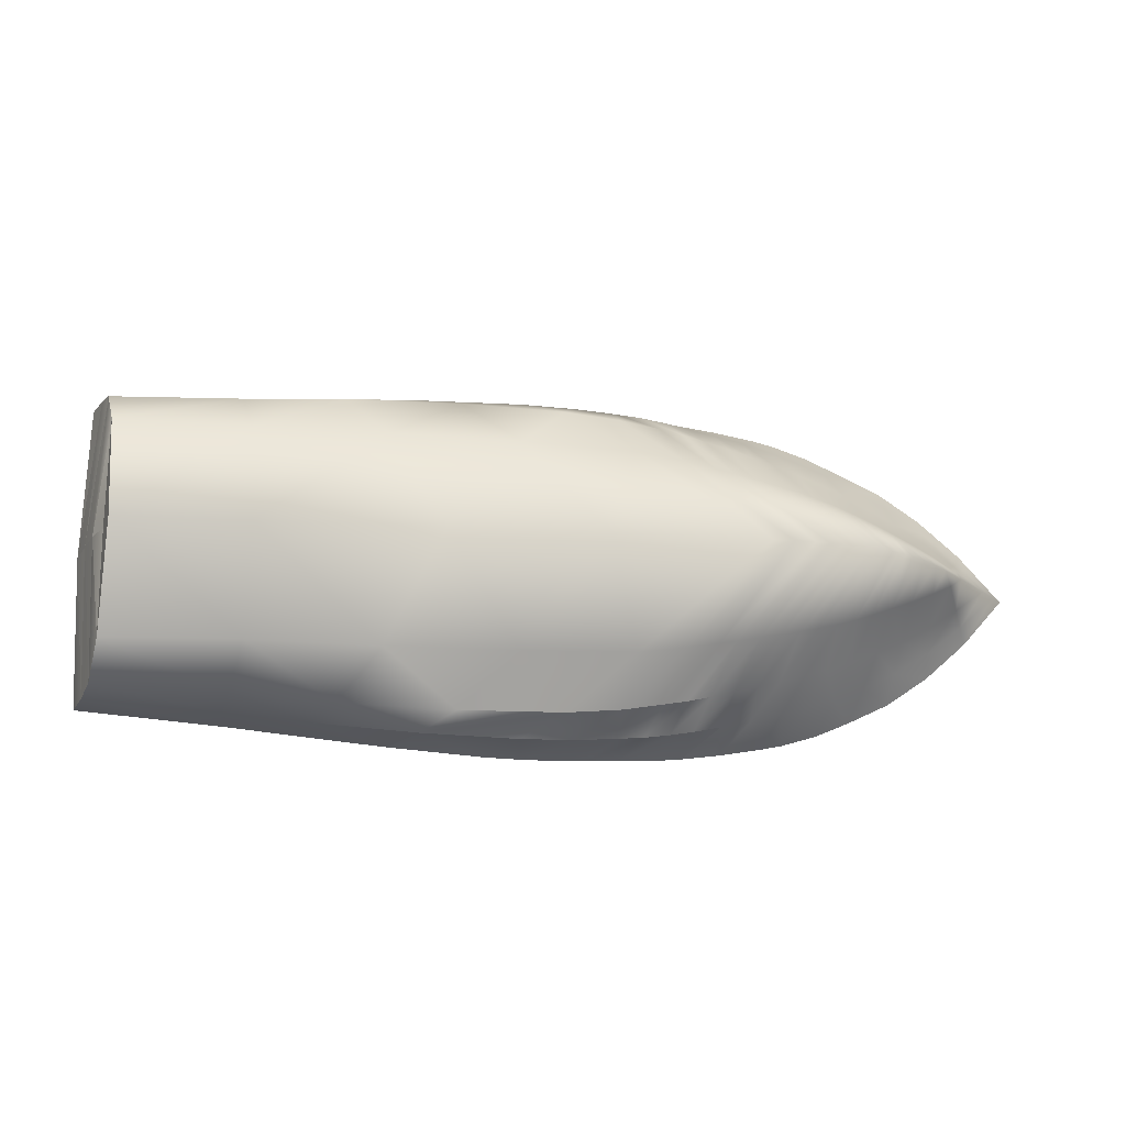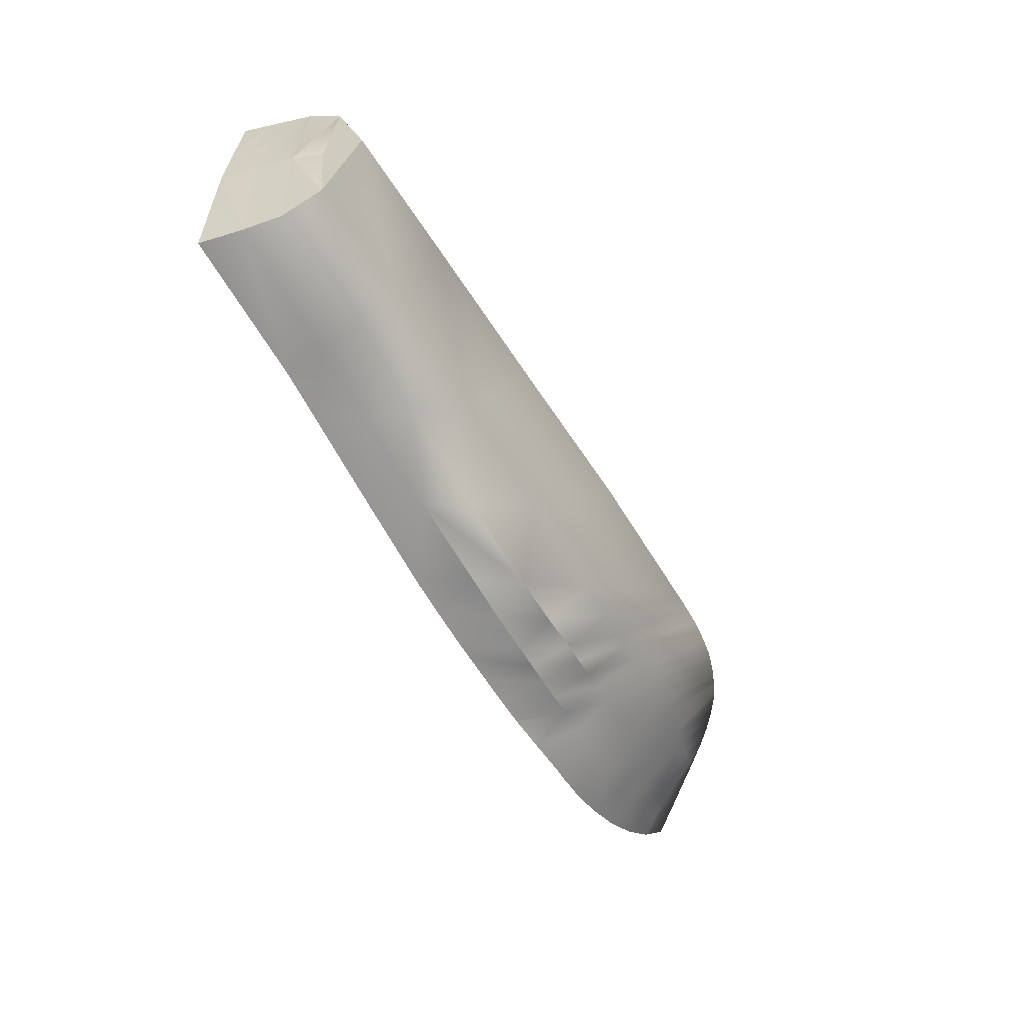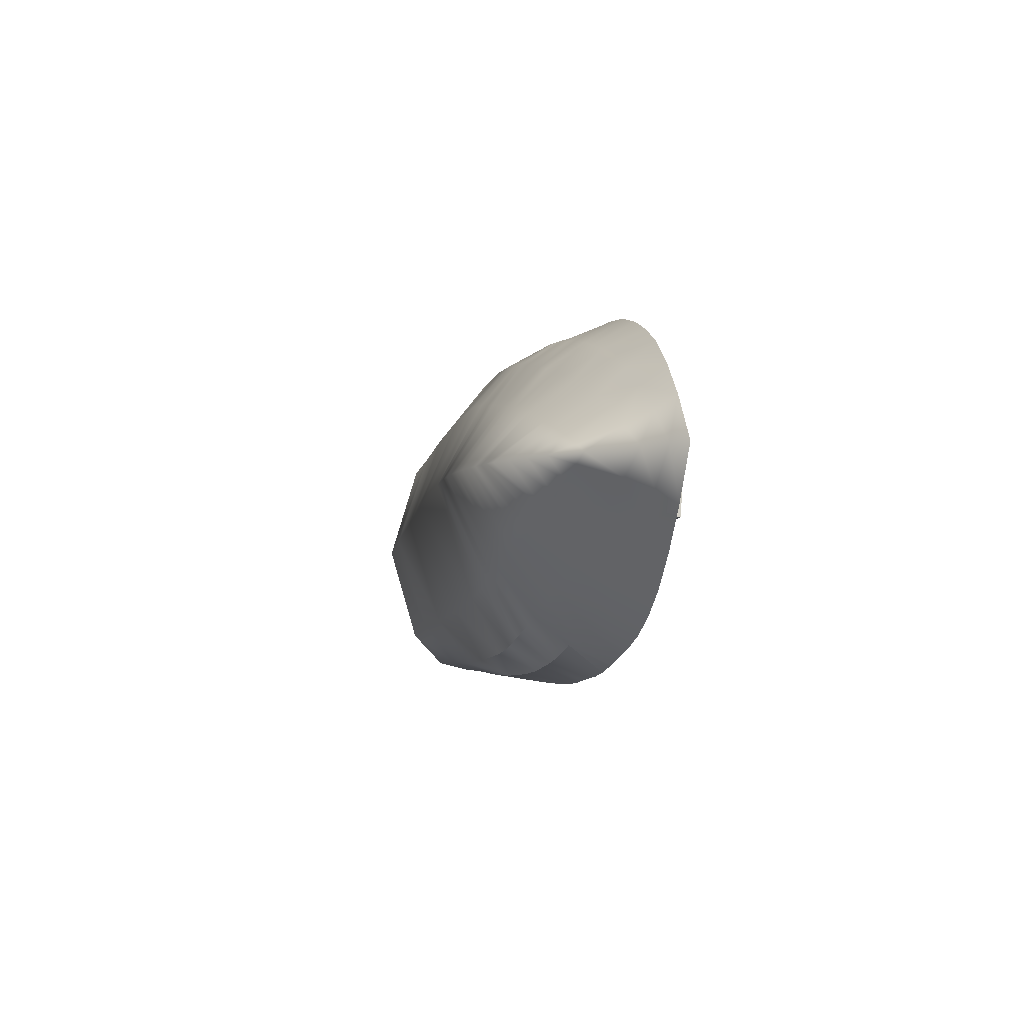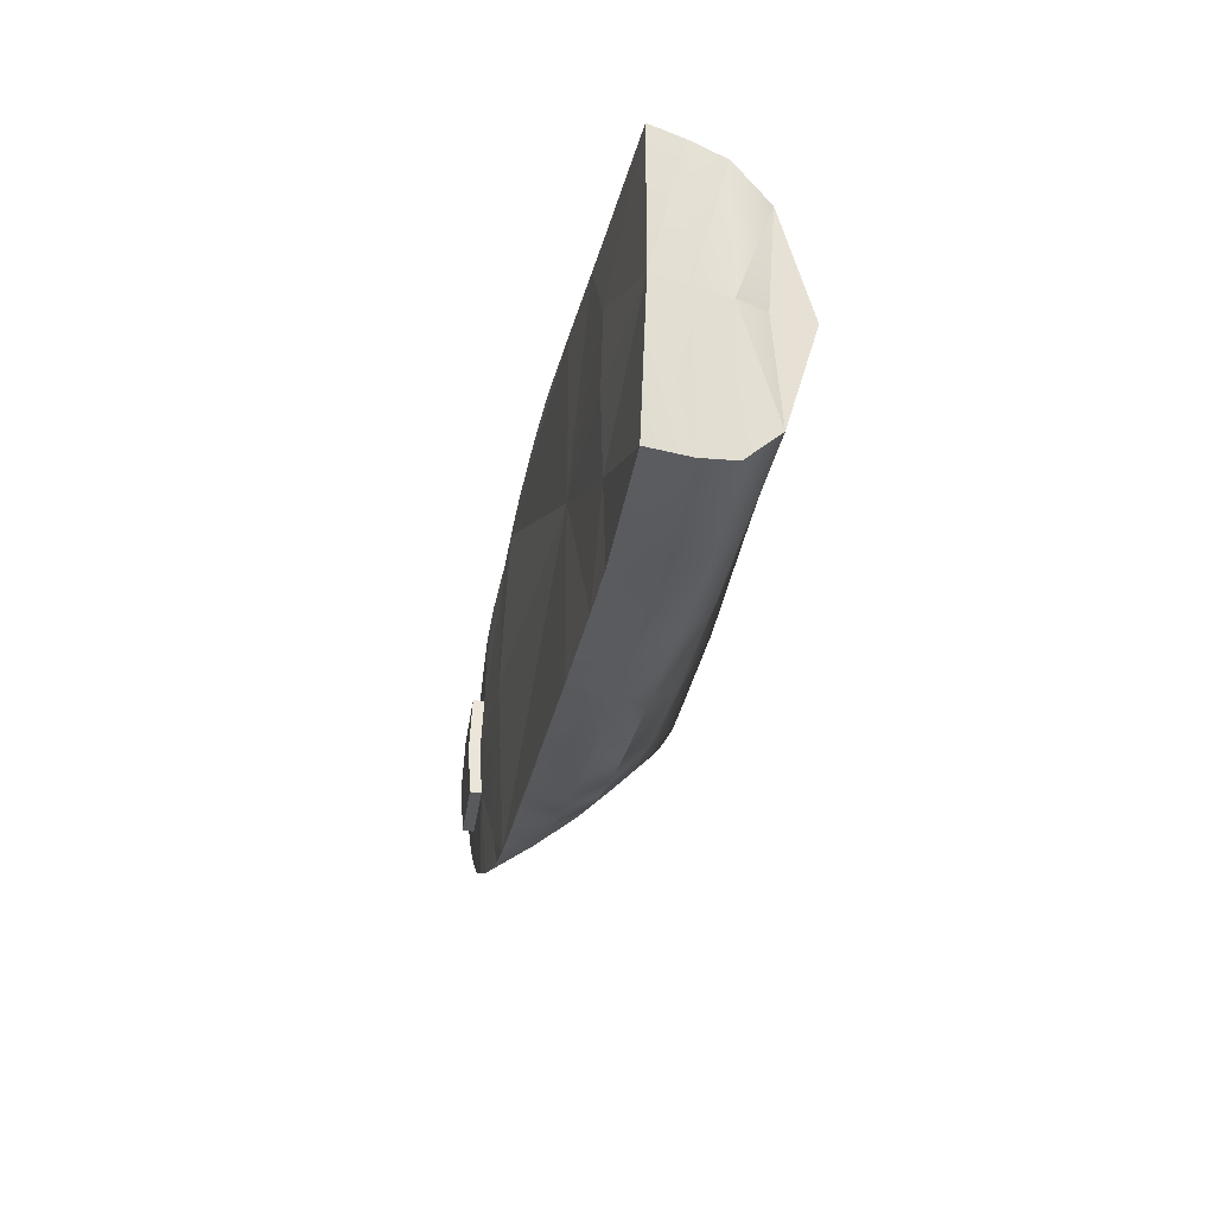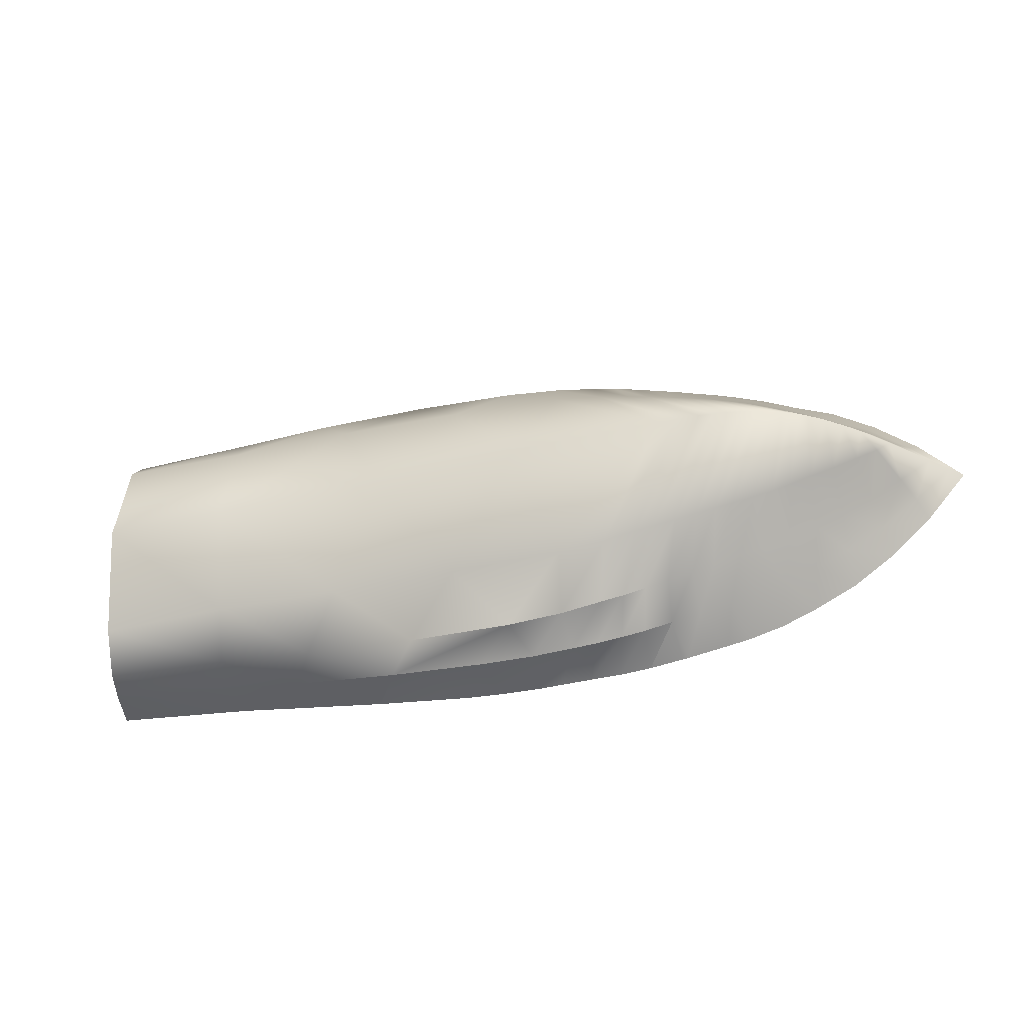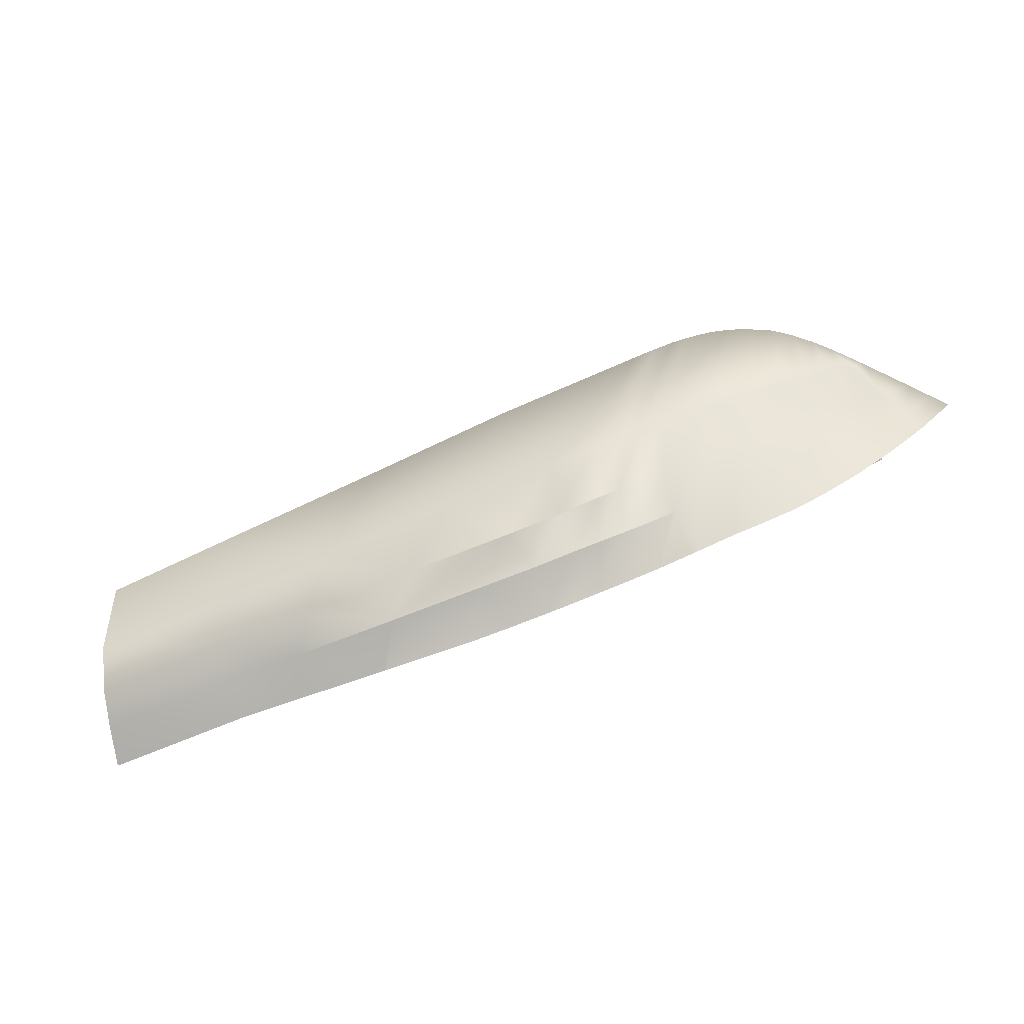
<metadata>
{"format":"obj","ext":"obj","renderer":"f3d","projection":"perspective","resolution":1024,"background":"white","views":[{"elev":-17.0,"azim":-6.7,"up":"+Z"},{"elev":-59.7,"azim":-57.6,"up":"+Z"},{"elev":-7.5,"azim":82.4,"up":"+Z"},{"elev":-31.1,"azim":-97.9,"up":"+Z"},{"elev":-36.3,"azim":18.4,"up":"+Z"},{"elev":-76.8,"azim":24.7,"up":"+Z"}]}
</metadata>
<code>
o center_r_link
v 0.5737 0.371 1.017
v 0.7492 0.3788 1.011
v 0.01634 0.3401 1.017
v 0.2254 0.3517 1.023
v 0.4344 0.3633 1.023
v 1.288 0.4005 0.9669
v 1.288 0.4443 0
v 0.9247 0.3865 1.007
v 1.1 0.3943 0.9918
v 0.9387 -0.06042 0.7897
v 1.069 -0.04907 0.7664
v 0.8592 0.1373 0.9298
v 0.7157 0.1268 0.9417
v 0.4059 -0.09309 0.8554
v 0.7112 -0.07349 0.8279
v 0.4837 0.1141 0.9576
v 0.1837 0.09395 0.963
v -0.353 0.06373 0.9498
v -0.1664 -0.1284 0.8648
v 1.196 -0.03502 0.7362
v 1.002 0.1503 0.9094
v 1.134 0.1625 0.8866
v 1.287 0.1751 0.8539
v 1.211 -0.2605 0.497
v 1.034 -0.2751 0.5311
v 0.7695 -0.2937 0.5673
v 0.1466 -0.3272 0.5874
v 0.5924 -0.5823 0.01114
v -0.256 -0.5766 0.01115
v 1.1 0.3943 -0.9696
v 1.302 -0.2504 -0.4579
v -0.5119 0.2993 -0.9596
v 1.211 -0.2605 -0.4747
v 0.9387 -0.06042 -0.7674
v 1.034 -0.2751 -0.5088
v 0.7112 -0.07349 -0.8056
v 1.069 -0.04907 -0.7441
v 0.7695 -0.2937 -0.545
v 1.196 -0.03502 -0.7139
v 0.4059 -0.09309 -0.8331
v 0.1837 0.09395 -0.9407
v 0.01633 0.3401 -0.9944
v 0.2253 0.3517 -1
v 0.4837 0.1141 -0.9353
v 0.4344 0.3633 -1
v 0.7157 0.1268 -0.9195
v 0.5737 0.371 -0.9945
v 0.8592 0.1373 -0.9075
v 0.1466 -0.3272 -0.5651
v -0.1664 -0.1284 -0.8425
v -0.353 0.06373 -0.9275
v 0.7492 0.3788 -0.9885
v 1.002 0.1503 -0.8871
v 0.9246 0.3865 -0.9842
v 1.134 0.1625 -0.8643
v 1.553 0.4107 0.9228
v 1.673 0.4217 0.8977
v 1.872 0.4402 0.8365
v 1.554 0.4186 0.7994
v 2.07 0.4536 0.7507
v 1.989 0.4656 0.2996
v 1.984 0.481 0
v 2.303 0.4562 0.6395
v 2.494 0.4648 0.2989
v 2.535 0.4588 0.4797
v 2.767 0.4613 0.2742
v 2.999 0.4639 0.01114
v 2.499 0.4804 0
v 1.323 0.4017 0.9623
v 1.326 -0.02075 0.7033
v 1.461 -0.007823 0.6673
v 1.586 0.009471 0.632
v 1.451 0.189 0.8198
v 1.732 0.03406 0.5869
v 1.629 0.2083 0.7728
v 1.86 0.05786 0.5448
v 1.771 0.2257 0.727
v 2.007 0.08821 0.4922
v 1.942 0.2502 0.668
v 2.162 0.12 0.4242
v 2.118 0.2773 0.5904
v 2.313 0.1549 0.353
v 2.303 0.3032 0.4969
v 2.487 0.1877 0.2568
v 2.509 0.3295 0.3672
v 2.657 0.2201 0.1395
v 2.718 0.3552 0.2023
v 2.833 0.2638 0.01114
v 2.93 0.3802 0.01114
v 1.75 -0.5392 0.01114
v 1.673 -0.5495 0.01114
v 1.557 -0.5562 0.01114
v 1.83 -0.5262 0.01114
v 1.441 -0.56 0.01114
v 1.91 -0.5093 0.01114
v 1.99 -0.4843 0.01114
v 2.07 -0.4533 0.01114
v 2.114 -0.432 0.01114
v 2.158 -0.4068 0.01114
v 2.202 -0.3876 0.01114
v 2.246 -0.3584 0.01114
v 2.331 -0.291 0.01114
v 2.415 -0.2136 0.01114
v 2.5 -0.1261 0.01114
v 2.636 0.0303 0.01114
v 1.317 -0.2489 0.4776
v 1.431 -0.2363 0.4551
v 1.55 -0.2218 0.4289
v 1.659 -0.2079 0.4048
v 1.759 -0.1885 0.3804
v 1.873 -0.1661 0.3498
v 1.974 -0.143 0.3172
v 2.079 -0.1214 0.2777
v 2.194 -0.09804 0.2315
v 2.319 -0.06387 0.1803
v 2.452 -0.03163 0.1197
v 2.565 0.005452 0.06247
v 1.989 0.5304 0.2996
v 1.984 0.5458 0
v 2.494 0.5296 0.2989
v 2.499 0.5452 0
v 1.989 0.5304 -0.2773
v 1.989 0.4656 -0.2773
v 2.494 0.4648 -0.2766
v 2.494 0.5296 -0.2766
v 1.326 -0.02075 -0.681
v 1.461 -0.007823 -0.645
v 1.288 0.1745 -0.8308
v 1.586 0.009471 -0.6098
v 1.451 0.189 -0.7975
v 1.629 0.2083 -0.7505
v 1.732 0.03406 -0.5646
v 1.771 0.2257 -0.7047
v 1.86 0.05786 -0.5225
v 1.942 0.2502 -0.6457
v 2.007 0.08821 -0.4699
v 2.118 0.2773 -0.5682
v 2.162 0.12 -0.4019
v 2.303 0.3032 -0.4747
v 2.313 0.1549 -0.3308
v 2.509 0.3295 -0.345
v 2.487 0.1877 -0.2345
v 2.718 0.3552 -0.18
v 2.657 0.2201 -0.1172
v 1.288 0.4005 -0.9446
v 1.431 -0.2363 -0.4328
v 1.55 -0.2218 -0.4066
v 1.659 -0.2079 -0.3825
v 1.759 -0.1885 -0.3581
v 1.873 -0.1661 -0.3275
v 1.974 -0.143 -0.2949
v 2.079 -0.1214 -0.2554
v 1.323 0.4017 -0.94
v 1.553 0.4107 -0.9005
v 2.194 -0.09804 -0.2092
v 1.673 0.4217 -0.8754
v 2.319 -0.06387 -0.158
v 1.872 0.4402 -0.8142
v 2.07 0.4536 -0.7284
v 2.452 -0.03163 -0.09744
v 2.303 0.4562 -0.6172
v 2.565 0.005452 -0.04019
v 2.535 0.4588 -0.4574
v 2.767 0.4613 -0.252
v 1.554 0.4186 -0.7771
v -1.376 0.2591 0.005287
v -1.371 0.2472 -0.4355
v -2.164 0.2132 -0.8203
v -1.366 0.2351 -0.8857
v -0.5208 0.2988 -0.9594
v -0.5119 0.2995 -0.96
v -2.1 -0.01594 -0.8102
v -2.046 -0.2068 -0.7691
v -0.5119 0.2997 0.005
v -0.5119 0.2993 -0.9586
v -1.058 0.2575 -0.9135
v -0.7962 -0.1626 -0.8284
v -0.9272 0.03354 -0.8938
v -1.384 0.01181 -0.8559
v -1.339 -0.186 -0.7954
v -1.999 -0.3977 -0.5756
v -0.5662 -0.3597 -0.5702
v -1.276 -0.3827 -0.5611
v -2.164 0.1765 0.8426
v -1.371 0.2472 0.4578
v -2.196 0.1831 0.01
v -1.366 0.2351 0.9071
v -2.137 -0.006326 0.01
v -0.5208 0.2988 0.9817
v -1.999 -0.3977 0.5979
v -2.046 -0.2068 0.7914
v -2.079 -0.1977 0.01115
v -1.962 -0.5725 0.01115
v -2.009 -0.353 0.01
v -1.962 -0.5721 0.01
v -2.1 -0.01594 0.8325
v -1.243 -0.576 0.01
v -1.276 -0.3827 0.5834
v -1.339 -0.186 0.8177
v -0.5662 -0.3597 0.5925
v -0.7962 -0.1626 0.8507
v -1.384 0.01181 0.8782
v -0.9272 0.03354 0.9161
v -1.058 0.2575 0.9358
f 4 5 1
f 189 6 174
f 174 6 7
f 2 6 189
f 2 9 6
f 1 2 189
f 189 3 1
f 3 4 1
f 2 8 9
f 10 12 13
f 14 16 17
f 13 15 10
f 17 19 14
f 11 21 12
f 10 11 12
f 14 15 16
f 13 16 15
f 17 18 19
f 11 20 21
f 10 25 24
f 15 26 25
f 14 27 26
f 13 1 5
f 16 5 4
f 17 4 3
f 12 2 1
f 21 8 2
f 22 9 8
f 10 15 25
f 15 14 26
f 14 19 27
f 13 12 1
f 16 13 5
f 17 16 4
f 12 21 2
f 21 22 8
f 22 23 9
f 29 49 28
f 34 35 36
f 38 36 35
f 41 43 44
f 44 45 46
f 46 47 48
f 49 40 38
f 48 52 53
f 53 54 55
f 55 30 128
f 49 38 28
f 34 33 35
f 38 40 36
f 41 42 43
f 44 43 45
f 46 45 47
f 49 50 40
f 48 47 52
f 53 52 54
f 55 54 30
f 43 42 47
f 171 32 42
f 32 52 47
f 47 45 43
f 32 47 42
f 174 145 175
f 145 174 7
f 30 52 145
f 175 52 32
f 30 54 52
f 175 145 52
f 36 46 34
f 34 48 37
f 44 40 41
f 37 53 39
f 41 40 51
f 51 50 177
f 36 44 46
f 34 46 48
f 44 36 40
f 37 48 53
f 51 40 50
f 57 59 56
f 58 61 59
f 7 61 62
f 60 63 61
f 61 63 64
f 63 65 64
f 66 64 65
f 67 68 64
f 69 59 6
f 6 59 7
f 57 58 59
f 58 60 61
f 7 59 61
f 66 67 64
f 69 56 59
f 22 20 70
f 23 70 71
f 72 75 73
f 74 77 75
f 76 79 77
f 78 81 79
f 80 83 81
f 82 85 83
f 86 85 84
f 88 87 86
f 73 71 72
f 22 21 20
f 23 22 70
f 72 74 75
f 74 76 77
f 76 78 79
f 78 80 81
f 80 82 83
f 82 84 85
f 86 87 85
f 88 89 87
f 73 23 71
f 24 11 10
f 92 24 25
f 28 26 27
f 70 107 108
f 25 94 92
f 91 106 24
f 69 6 23
f 20 106 107
f 90 107 106
f 108 93 95
f 95 109 108
f 108 71 70
f 96 110 109
f 109 72 71
f 97 111 110
f 110 74 72
f 98 112 111
f 111 76 74
f 99 113 112
f 73 56 69
f 112 78 76
f 100 114 113
f 75 57 56
f 113 80 78
f 102 114 101
f 77 58 57
f 114 82 80
f 103 115 102
f 79 60 58
f 115 84 82
f 104 116 103
f 81 63 60
f 83 65 63
f 117 84 116
f 104 105 117
f 85 66 65
f 105 86 117
f 66 89 67
f 24 106 11
f 92 91 24
f 28 94 26
f 70 20 107
f 25 26 94
f 91 90 106
f 23 73 69
f 6 9 23
f 20 11 106
f 90 93 107
f 108 107 93
f 95 96 109
f 108 109 71
f 96 97 110
f 109 110 72
f 97 98 111
f 110 111 74
f 98 99 112
f 111 112 76
f 99 100 113
f 73 75 56
f 112 113 78
f 100 101 114
f 75 77 57
f 113 114 80
f 102 115 114
f 77 79 58
f 114 115 82
f 103 116 115
f 79 81 60
f 115 116 84
f 104 117 116
f 81 83 63
f 83 85 65
f 117 86 84
f 85 87 66
f 105 88 86
f 66 87 89
f 62 118 119
f 61 120 118
f 68 120 64
f 121 118 120
f 62 61 118
f 61 64 120
f 68 121 120
f 121 119 118
f 122 62 119
f 123 125 124
f 68 125 121
f 121 122 119
f 122 123 62
f 123 122 125
f 68 124 125
f 121 125 122
f 128 126 55
f 55 39 53
f 143 88 144
f 129 131 132
f 132 133 134
f 134 135 136
f 136 137 138
f 138 139 140
f 140 141 142
f 141 144 142
f 130 127 128
f 128 127 126
f 55 126 39
f 143 89 88
f 129 130 131
f 132 131 133
f 134 133 135
f 136 135 137
f 138 137 139
f 140 139 141
f 141 143 144
f 130 129 127
f 38 94 28
f 35 94 38
f 31 39 146
f 146 90 31
f 31 91 33
f 162 105 104
f 155 102 101
f 99 152 100
f 157 103 102
f 98 151 99
f 148 95 147
f 147 93 146
f 33 92 35
f 105 144 88
f 160 104 103
f 127 147 126
f 148 129 149
f 149 132 150
f 150 134 151
f 130 154 131
f 151 136 152
f 131 156 133
f 152 138 155
f 158 133 156
f 155 140 157
f 135 159 137
f 157 142 160
f 137 161 139
f 139 163 141
f 142 162 160
f 141 164 143
f 97 150 98
f 100 155 101
f 149 96 148
f 126 146 39
f 128 30 145
f 164 89 143
f 35 92 94
f 31 37 39
f 146 93 90
f 31 90 91
f 155 157 102
f 99 151 152
f 157 160 103
f 98 150 151
f 148 96 95
f 147 95 93
f 33 91 92
f 105 162 144
f 160 162 104
f 127 148 147
f 148 127 129
f 149 129 132
f 150 132 134
f 130 153 154
f 151 134 136
f 131 154 156
f 152 136 138
f 158 135 133
f 155 138 140
f 135 158 159
f 157 140 142
f 137 159 161
f 139 161 163
f 142 144 162
f 141 163 164
f 97 149 150
f 100 152 155
f 149 97 96
f 126 147 146
f 145 153 128
f 153 130 128
f 164 67 89
f 37 33 34
f 37 31 33
f 165 153 145
f 165 156 154
f 123 158 165
f 159 123 161
f 123 124 161
f 161 124 163
f 124 164 163
f 67 124 68
f 7 62 123
f 165 154 153
f 165 158 156
f 123 159 158
f 124 67 164
f 123 165 7
f 165 145 7
f 166 167 186
f 186 167 168
f 169 168 167
f 167 166 174
f 176 174 170
f 173 188 172
f 176 169 167
f 167 174 176
f 174 175 170
f 173 192 188
f 177 178 51
f 178 180 179
f 173 179 180
f 178 177 180
f 173 172 179
f 172 186 168
f 32 170 175
f 171 170 32
f 194 181 193
f 181 192 173
f 172 188 186
f 181 194 192
f 182 50 49
f 182 197 183
f 182 177 50
f 42 41 51
f 179 176 178
f 169 172 168
f 177 183 180
f 180 181 173
f 29 182 49
f 183 193 181
f 182 29 197
f 51 178 170
f 178 176 170
f 51 170 171
f 171 42 51
f 179 169 176
f 169 179 172
f 177 182 183
f 180 183 181
f 183 197 193
f 184 185 186
f 187 185 184
f 186 185 166
f 196 186 188
f 193 194 195
f 190 192 194
f 196 184 186
f 193 190 194
f 190 191 192
f 197 200 198
f 19 200 27
f 29 27 200
f 201 200 19
f 203 189 204
f 199 190 198
f 198 201 199
f 198 193 197
f 187 196 202
f 204 202 203
f 197 29 200
f 29 28 27
f 203 18 189
f 199 191 190
f 198 200 201
f 198 190 193
f 187 184 196
f 204 187 202
f 18 3 189
f 18 17 3
f 188 191 196
f 204 174 185
f 174 166 185
f 188 192 191
f 185 187 204
f 204 189 174
f 201 19 18
f 191 202 196
f 203 199 201
f 18 203 201
f 191 199 202
f 203 202 199

</code>
